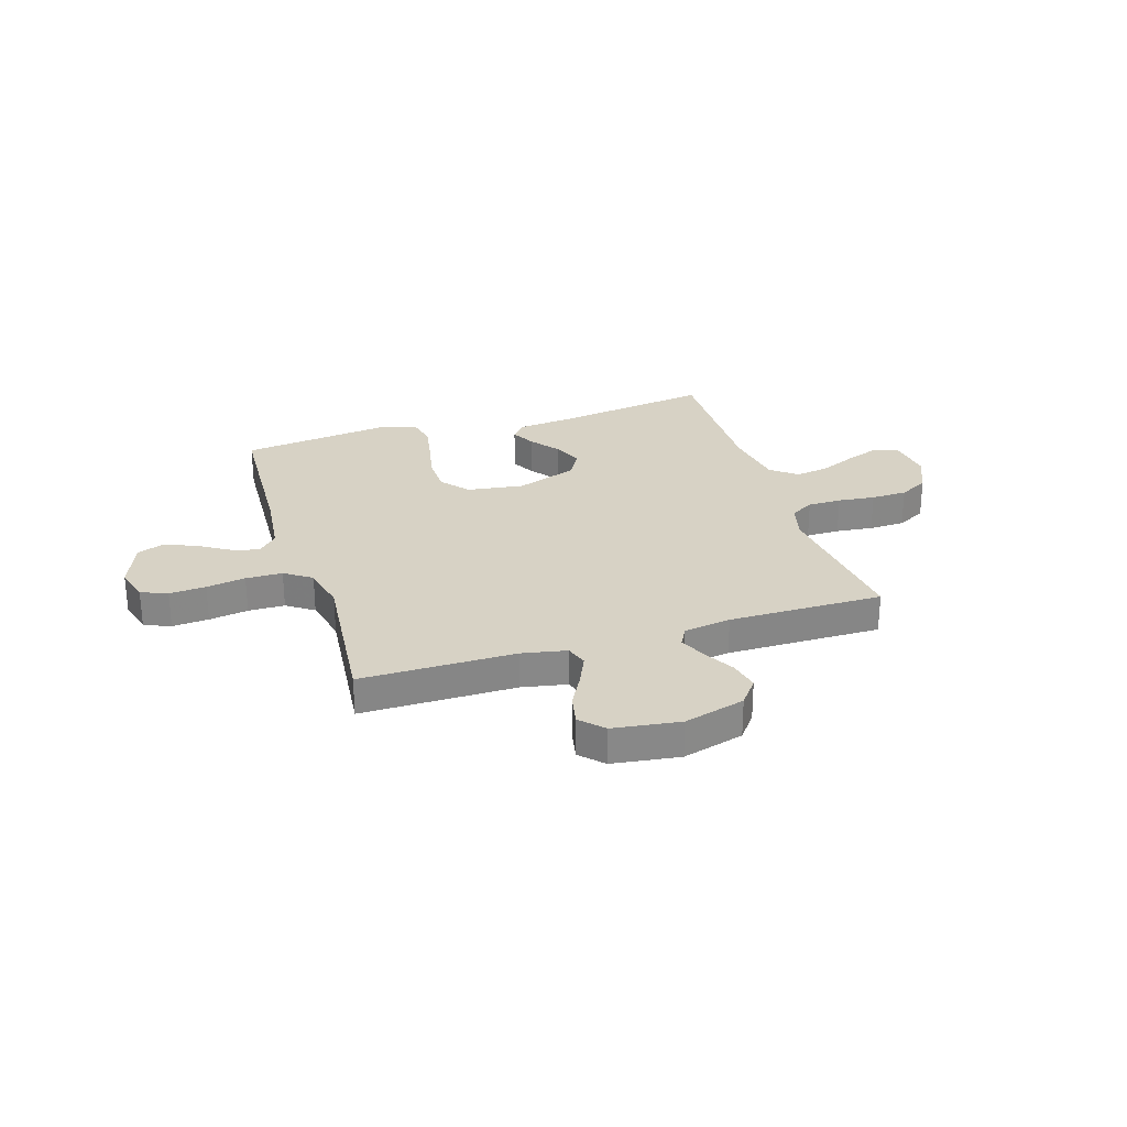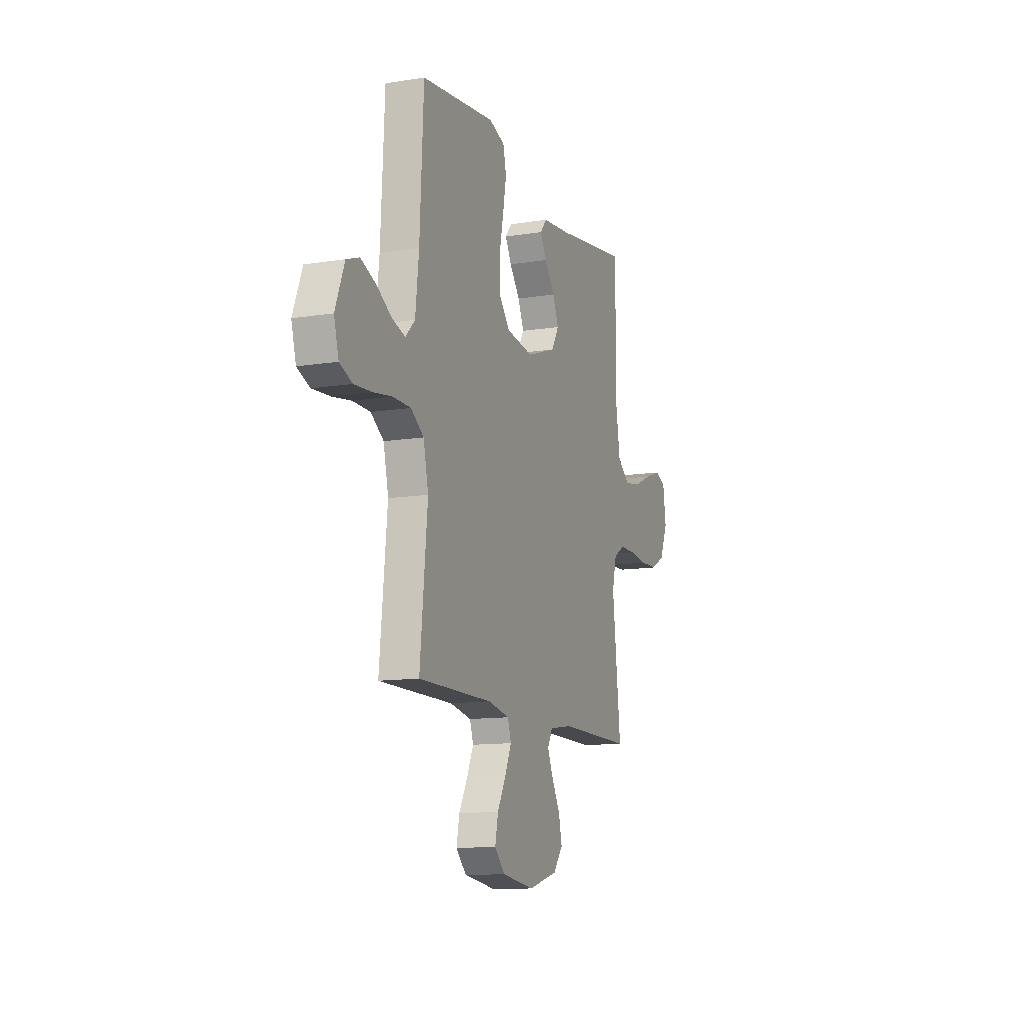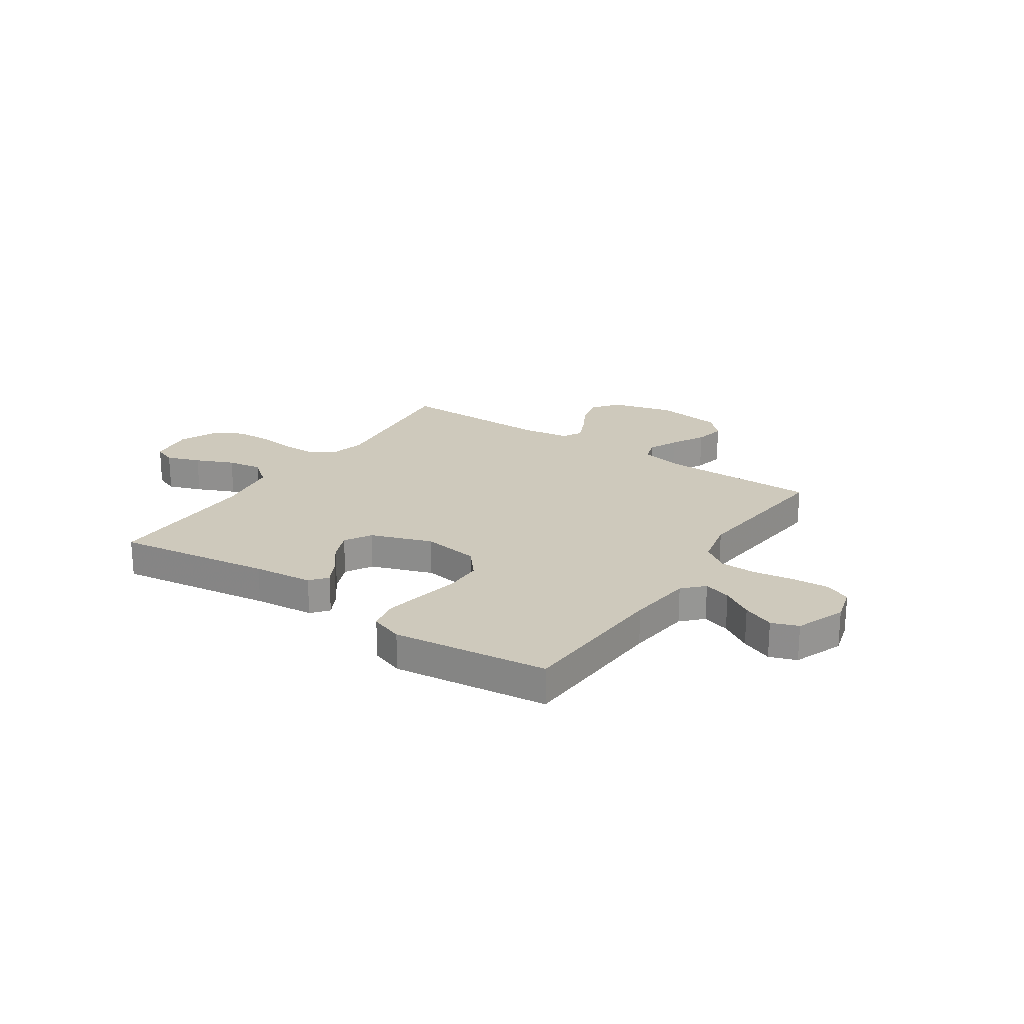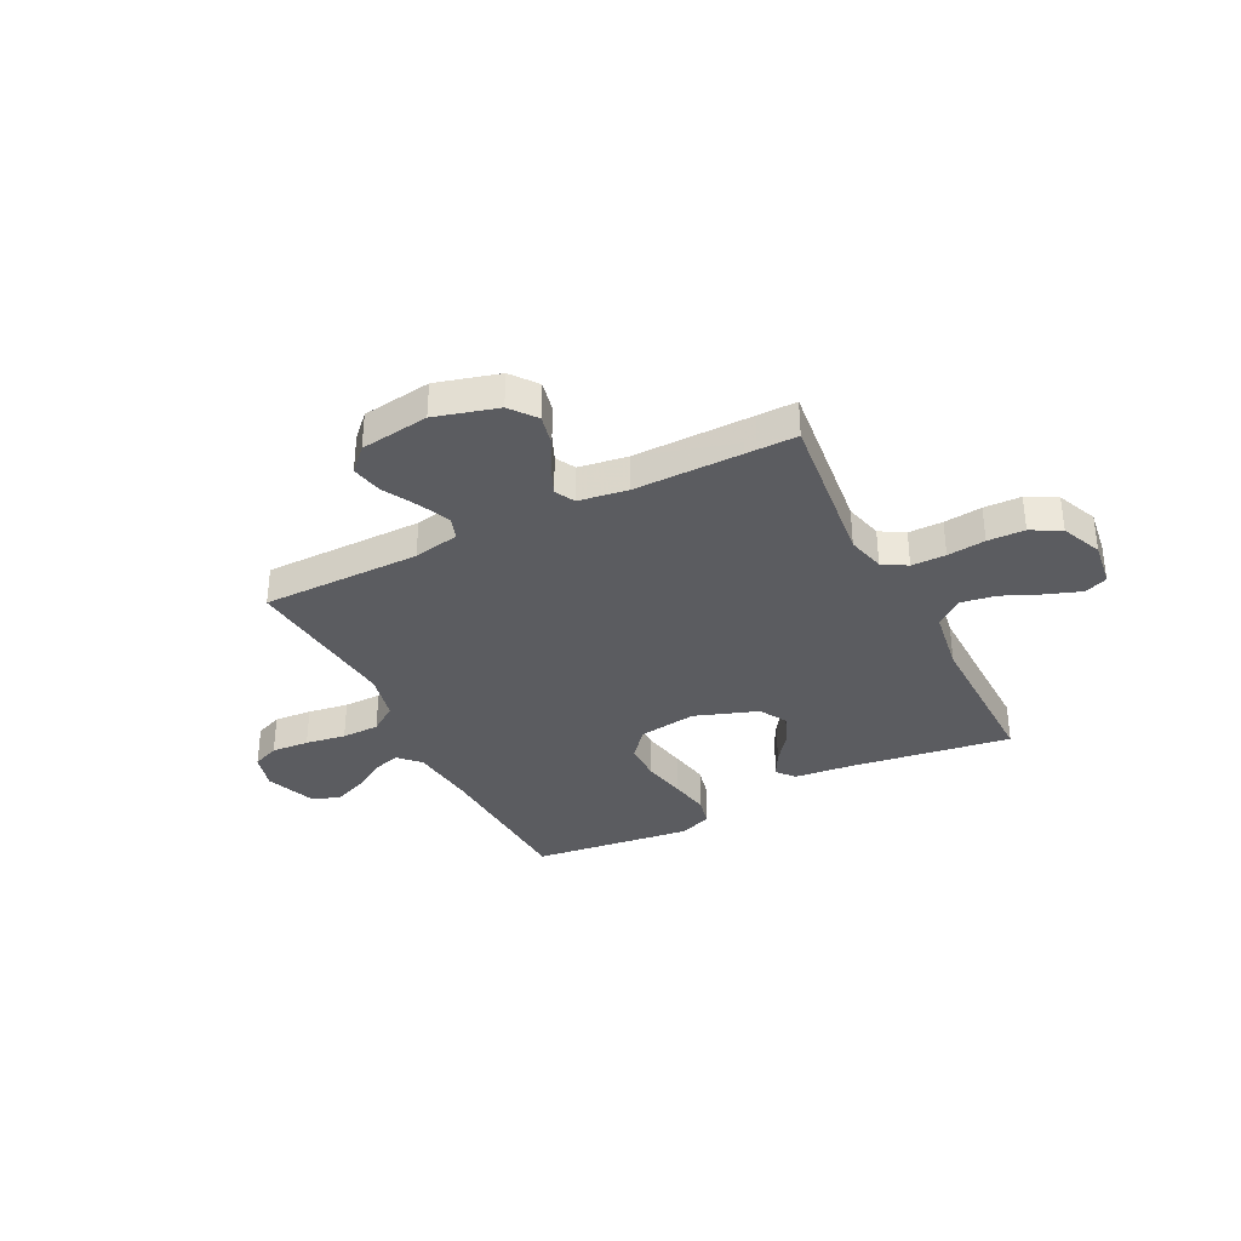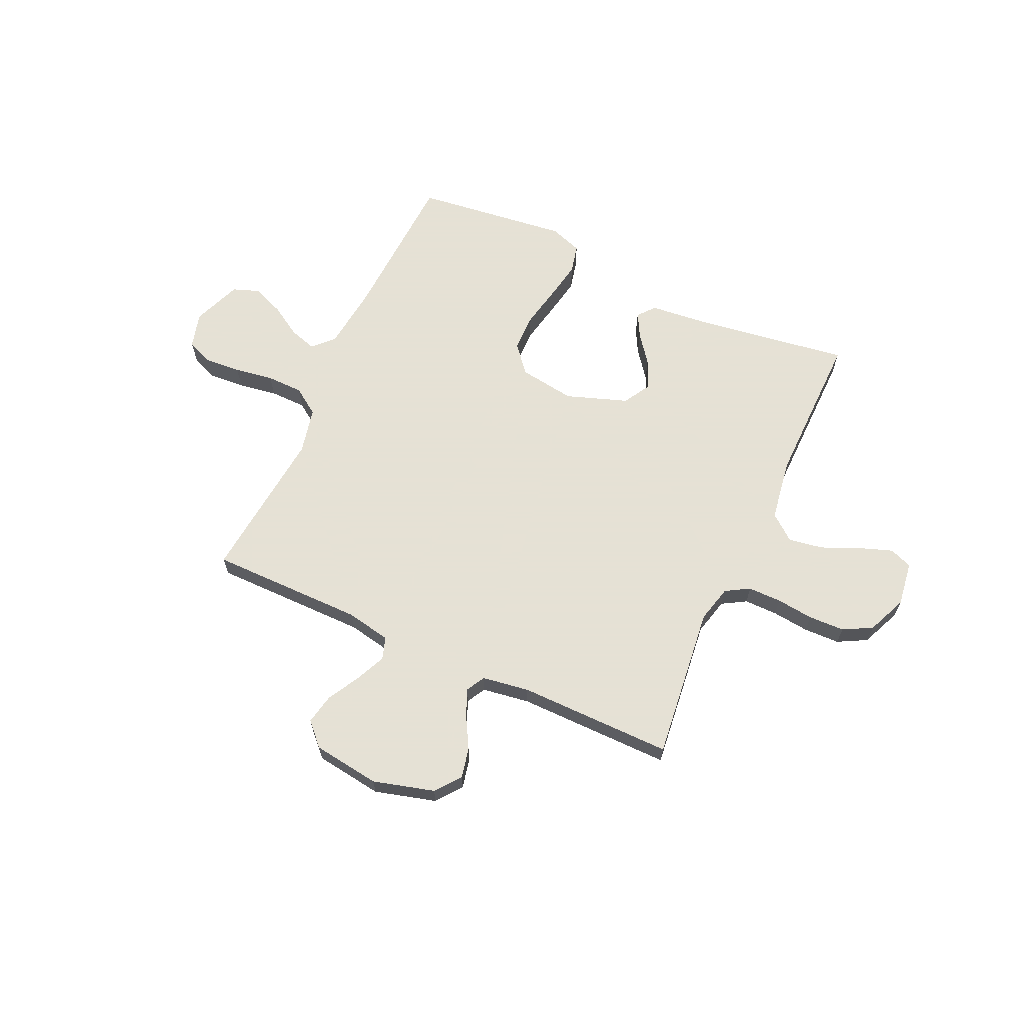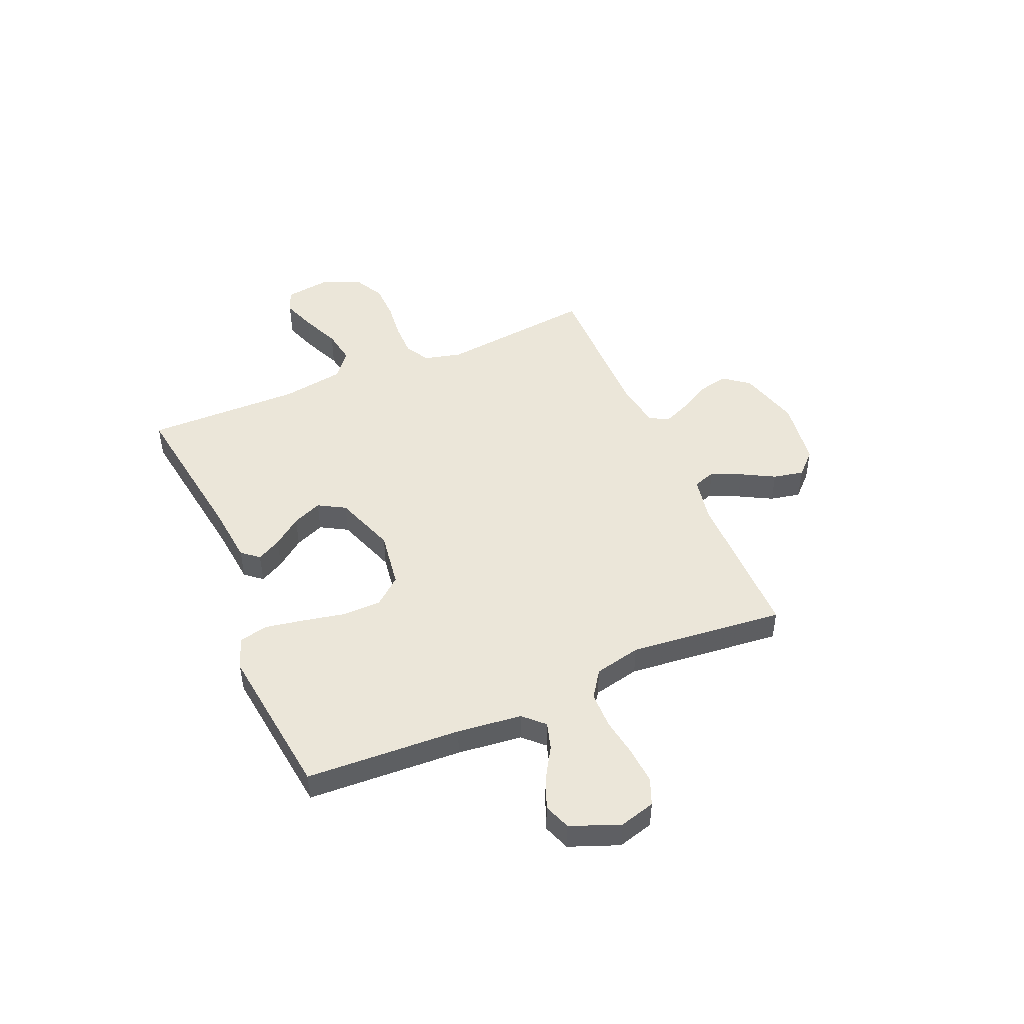
<metadata>
{"format":"obj","ext":"obj","renderer":"f3d","projection":"perspective","resolution":1024,"background":"white","views":[{"elev":27.6,"azim":162.5,"up":"+Y"},{"elev":-12.0,"azim":110.9,"up":"+Z"},{"elev":22.5,"azim":34.0,"up":"+Y"},{"elev":-35.0,"azim":-153.2,"up":"+Y"},{"elev":64.9,"azim":-155.4,"up":"+Y"},{"elev":47.6,"azim":66.8,"up":"+Y"}]}
</metadata>
<code>
v -0.5 0.07 0.5
v -0.2 0.07 0.456
v -0.085 0.07 0.444
v -0.058 0.07 0.411
v -0.083 0.07 0.364
v -0.125 0.07 0.309
v -0.149 0.07 0.252
v -0.119 0.07 0.2
v 0 0.07 0.158
v 0.11 0.07 0.174
v 0.154 0.07 0.227
v 0.155 0.07 0.301
v 0.138 0.07 0.383
v 0.124 0.07 0.459
v 0.137 0.07 0.515
v 0.2 0.07 0.537
v 0.5 0.07 0.5
v 0.515 0.07 0.2
v 0.529 0.07 0.075
v 0.567 0.07 0.036
v 0.62 0.07 0.052
v 0.68 0.07 0.089
v 0.741 0.07 0.114
v 0.793 0.07 0.095
v 0.83 0.07 0
v 0.811 0.07 -0.069
v 0.76 0.07 -0.09
v 0.689 0.07 -0.085
v 0.613 0.07 -0.073
v 0.542 0.07 -0.074
v 0.49 0.07 -0.11
v 0.47 0.07 -0.2
v 0.5 0.07 -0.5
v 0.2 0.07 -0.5
v 0.113 0.07 -0.517
v 0.099 0.07 -0.56
v 0.125 0.07 -0.618
v 0.16 0.07 -0.682
v 0.172 0.07 -0.741
v 0.13 0.07 -0.784
v 0 0.07 -0.802
v -0.119 0.07 -0.769
v -0.157 0.07 -0.72
v -0.144 0.07 -0.661
v -0.111 0.07 -0.602
v -0.088 0.07 -0.549
v -0.108 0.07 -0.512
v -0.2 0.07 -0.498
v -0.5 0.07 -0.5
v -0.466 0.07 -0.2
v -0.484 0.07 -0.128
v -0.53 0.07 -0.101
v -0.595 0.07 -0.101
v -0.667 0.07 -0.109
v -0.737 0.07 -0.107
v -0.793 0.07 -0.077
v -0.826 0.07 0
v -0.814 0.07 0.087
v -0.77 0.07 0.104
v -0.705 0.07 0.081
v -0.632 0.07 0.049
v -0.565 0.07 0.038
v -0.515 0.07 0.078
v -0.496 0.07 0.2
v -0.5 0 0.5
v -0.2 0 0.456
v -0.085 0 0.444
v -0.058 0 0.411
v -0.083 0 0.364
v -0.125 0 0.309
v -0.149 0 0.252
v -0.119 0 0.2
v 0 0 0.158
v 0.11 0 0.174
v 0.154 0 0.227
v 0.155 0 0.301
v 0.138 0 0.383
v 0.124 0 0.459
v 0.137 0 0.515
v 0.2 0 0.537
v 0.5 0 0.5
v 0.515 0 0.2
v 0.529 0 0.075
v 0.567 0 0.036
v 0.62 0 0.052
v 0.68 0 0.089
v 0.741 0 0.114
v 0.793 0 0.095
v 0.83 0 0
v 0.811 0 -0.069
v 0.76 0 -0.09
v 0.689 0 -0.085
v 0.613 0 -0.073
v 0.542 0 -0.074
v 0.49 0 -0.11
v 0.47 0 -0.2
v 0.5 0 -0.5
v 0.2 0 -0.5
v 0.113 0 -0.517
v 0.099 0 -0.56
v 0.125 0 -0.618
v 0.16 0 -0.682
v 0.172 0 -0.741
v 0.13 0 -0.784
v 0 0 -0.802
v -0.119 0 -0.769
v -0.157 0 -0.72
v -0.144 0 -0.661
v -0.111 0 -0.602
v -0.088 0 -0.549
v -0.108 0 -0.512
v -0.2 0 -0.498
v -0.5 0 -0.5
v -0.466 0 -0.2
v -0.484 0 -0.128
v -0.53 0 -0.101
v -0.595 0 -0.101
v -0.667 0 -0.109
v -0.737 0 -0.107
v -0.793 0 -0.077
v -0.826 0 0
v -0.814 0 0.087
v -0.77 0 0.104
v -0.705 0 0.081
v -0.632 0 0.049
v -0.565 0 0.038
v -0.515 0 0.078
v -0.496 0 0.2
f 58 59 60 61
f 56 57 58 61
f 56 61 62
f 53 54 55 56
f 52 53 56 62
f 51 52 62 63
f 48 49 50
f 47 48 50 51
f 42 43 44 45
f 42 45 46
f 41 42 46
f 40 41 46
f 37 38 39 40
f 36 37 40 46
f 35 36 46 47
f 32 33 34
f 31 32 34 35
f 26 27 28 29
f 26 29 30
f 25 26 30
f 24 25 30
f 21 22 23 24
f 20 21 24 30
f 19 20 30 31
f 15 16 17 18
f 12 13 14 15
f 12 15 18 19
f 3 4 5 6
f 2 3 6 7
f 64 1 2 7
f 63 64 7 8
f 51 63 8 9
f 47 51 9 10
f 35 47 10 11
f 31 35 11
f 11 12 19 31
f 125 124 123 122
f 125 122 121 120
f 126 125 120
f 120 119 118 117
f 126 120 117 116
f 127 126 116 115
f 114 113 112
f 115 114 112 111
f 109 108 107 106
f 110 109 106
f 110 106 105
f 110 105 104
f 104 103 102 101
f 110 104 101 100
f 111 110 100 99
f 98 97 96
f 99 98 96 95
f 93 92 91 90
f 94 93 90
f 94 90 89
f 94 89 88
f 88 87 86 85
f 94 88 85 84
f 95 94 84 83
f 82 81 80 79
f 79 78 77 76
f 83 82 79 76
f 70 69 68 67
f 71 70 67 66
f 71 66 65 128
f 72 71 128 127
f 73 72 127 115
f 74 73 115 111
f 75 74 111 99
f 75 99 95
f 95 83 76 75
f 1 65 66 2
f 2 66 67 3
f 3 67 68 4
f 4 68 69 5
f 5 69 70 6
f 6 70 71 7
f 7 71 72 8
f 8 72 73 9
f 9 73 74 10
f 10 74 75 11
f 11 75 76 12
f 12 76 77 13
f 13 77 78 14
f 14 78 79 15
f 15 79 80 16
f 16 80 81 17
f 17 81 82 18
f 18 82 83 19
f 19 83 84 20
f 20 84 85 21
f 21 85 86 22
f 22 86 87 23
f 23 87 88 24
f 24 88 89 25
f 25 89 90 26
f 26 90 91 27
f 27 91 92 28
f 28 92 93 29
f 29 93 94 30
f 30 94 95 31
f 31 95 96 32
f 32 96 97 33
f 33 97 98 34
f 34 98 99 35
f 35 99 100 36
f 36 100 101 37
f 37 101 102 38
f 38 102 103 39
f 39 103 104 40
f 40 104 105 41
f 41 105 106 42
f 42 106 107 43
f 43 107 108 44
f 44 108 109 45
f 45 109 110 46
f 46 110 111 47
f 47 111 112 48
f 48 112 113 49
f 49 113 114 50
f 50 114 115 51
f 51 115 116 52
f 52 116 117 53
f 53 117 118 54
f 54 118 119 55
f 55 119 120 56
f 56 120 121 57
f 57 121 122 58
f 58 122 123 59
f 59 123 124 60
f 60 124 125 61
f 61 125 126 62
f 62 126 127 63
f 63 127 128 64
f 64 128 65 1

</code>
